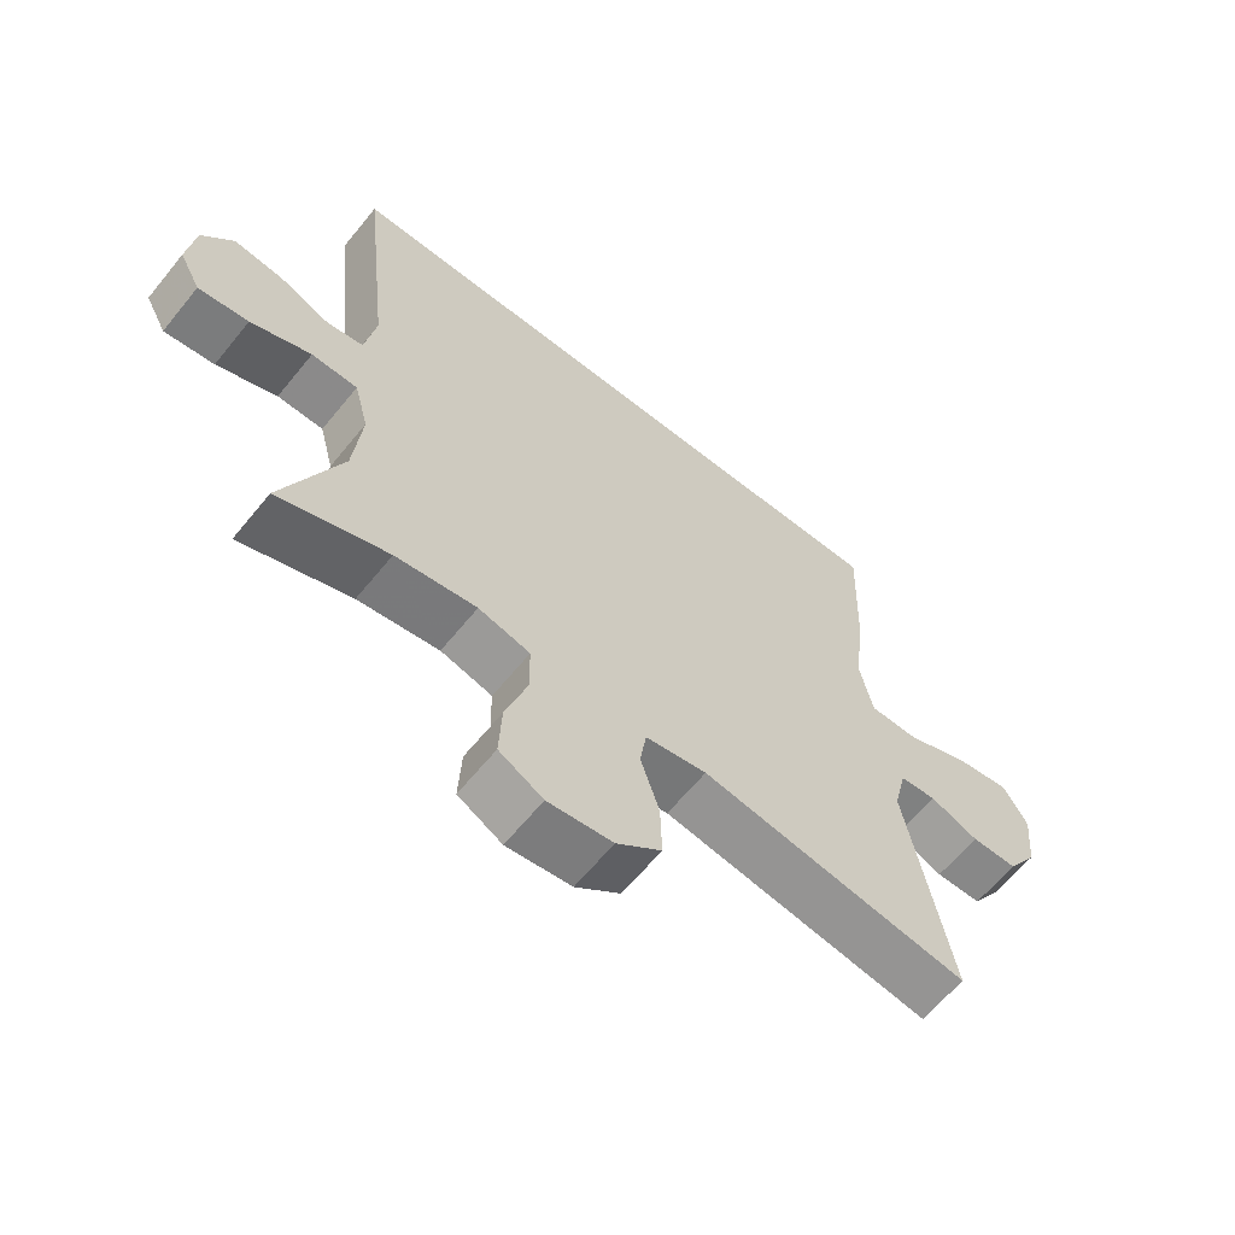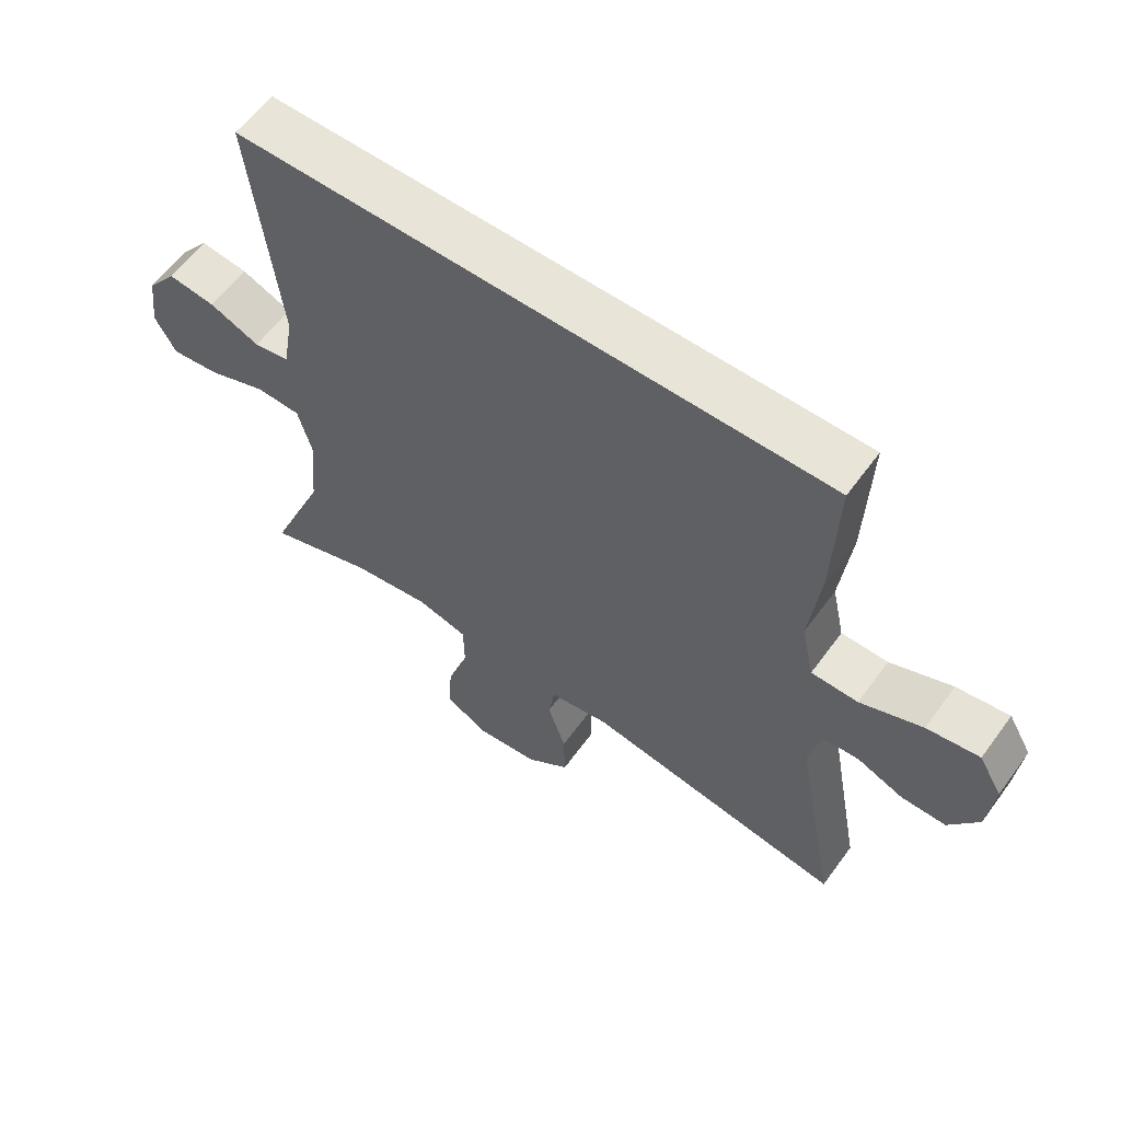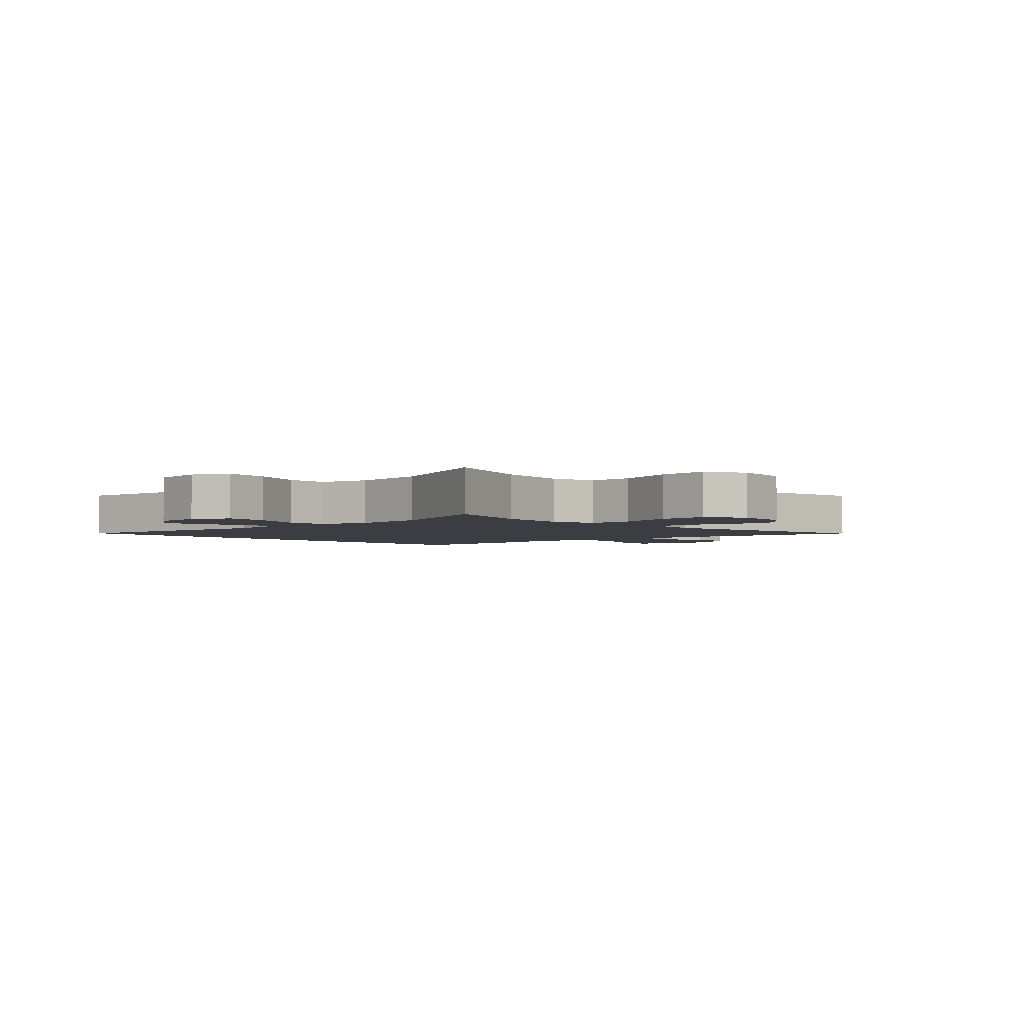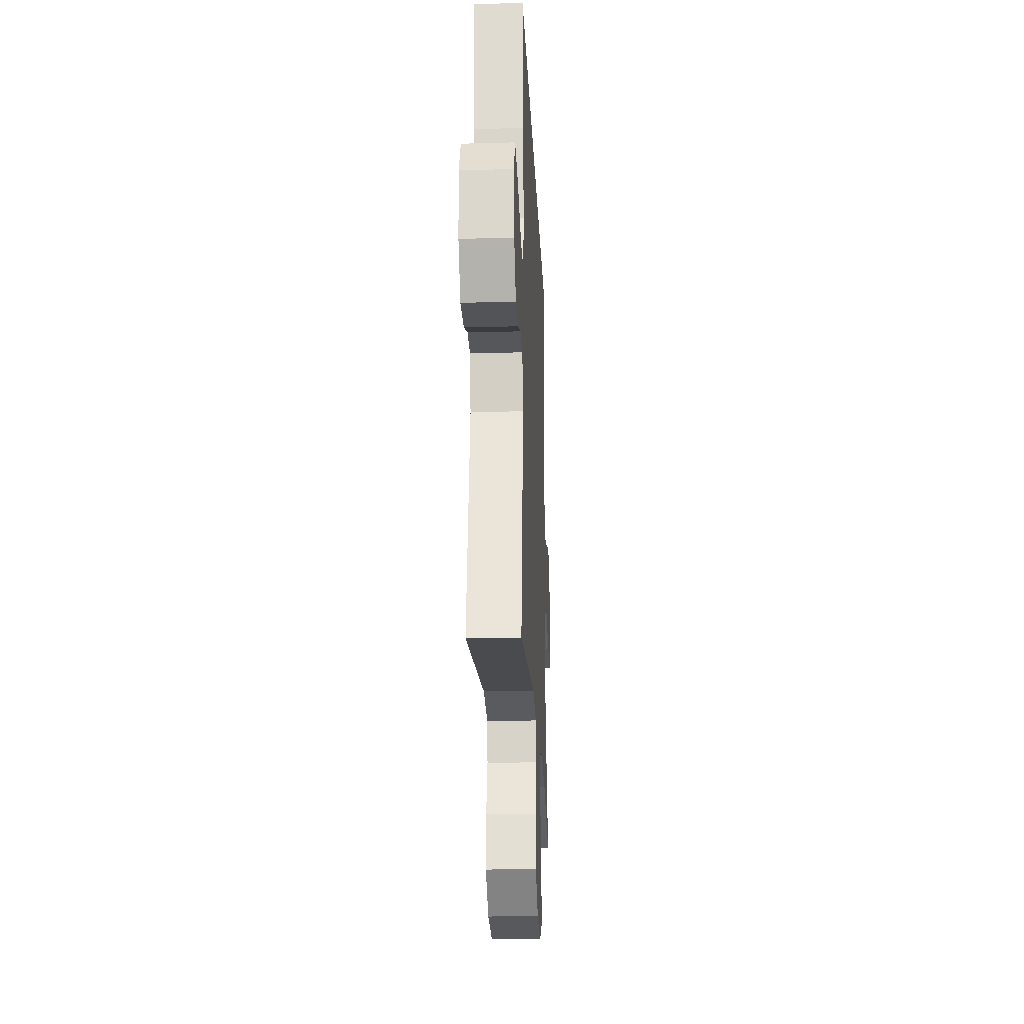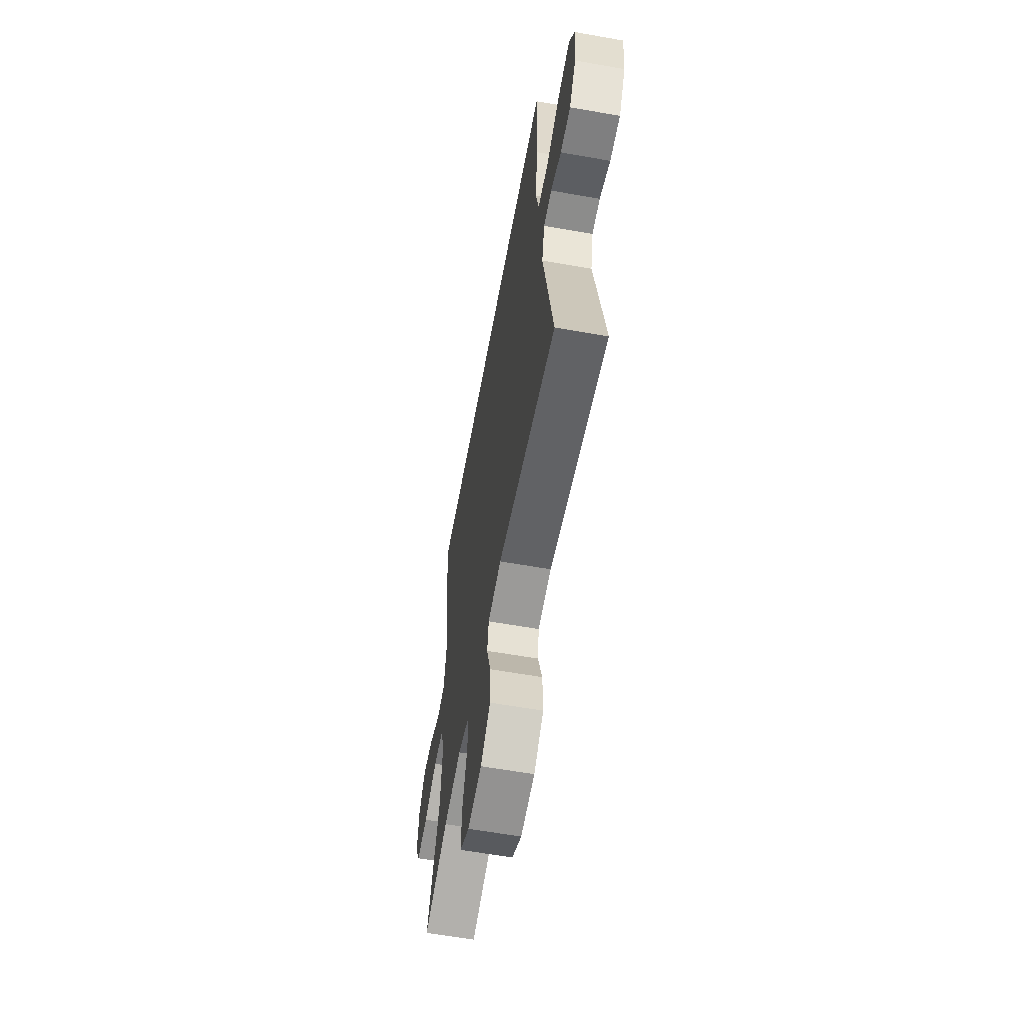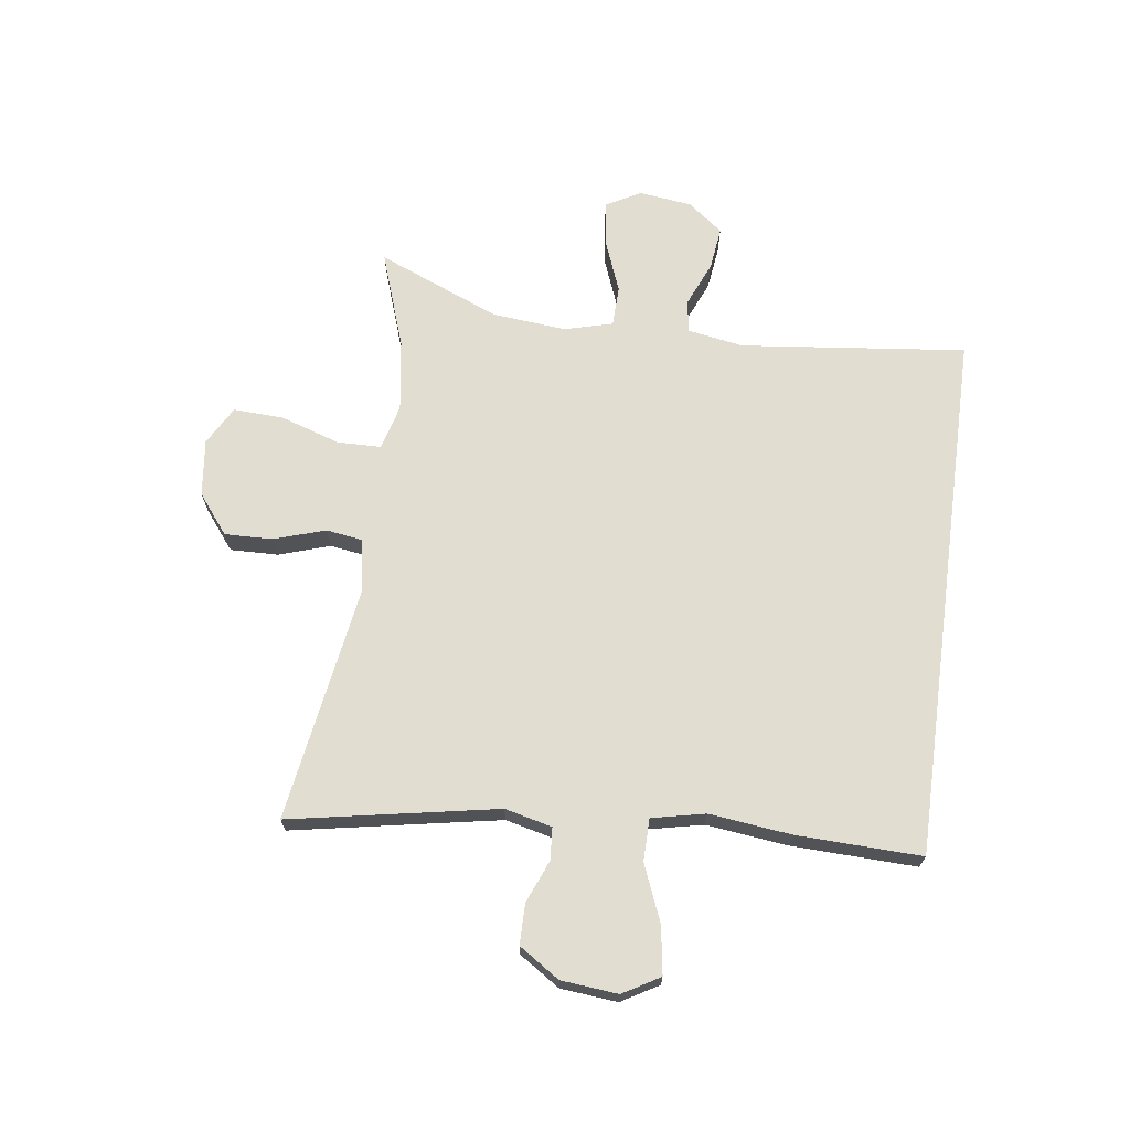
<metadata>
{"format":"obj","ext":"obj","renderer":"f3d","projection":"perspective","resolution":1024,"background":"white","views":[{"elev":-62.7,"azim":141.0,"up":"+Z"},{"elev":60.0,"azim":-144.1,"up":"+Z"},{"elev":-2.9,"azim":133.3,"up":"+Y"},{"elev":-23.1,"azim":-87.3,"up":"+Z"},{"elev":-59.8,"azim":-100.3,"up":"+Z"},{"elev":68.9,"azim":-82.4,"up":"+Y"}]}
</metadata>
<code>
v 0.454 0.07 0.5
v 0.413 0.07 0.127
v 0.429 0.07 0.035
v 0.482 0.07 0.026
v 0.557 0.07 0.058
v 0.628 0.07 0.067
v 0.673 0.07 0.009
v 0.684 0.07 -0.078
v 0.653 0.07 -0.136
v 0.58 0.07 -0.127
v 0.492 0.07 -0.093
v 0.425 0.07 -0.095
v 0.404 0.07 -0.175
v 0.416 0.07 -0.298
v 0.5 0.07 -0.5
v 0.34 0.07 -0.445
v 0.222 0.07 -0.428
v 0.147 0.07 -0.448
v 0.146 0.07 -0.521
v 0.178 0.07 -0.619
v 0.182 0.07 -0.702
v 0.118 0.07 -0.738
v 0.024 0.07 -0.727
v -0.041 0.07 -0.676
v -0.039 0.07 -0.596
v -0.012 0.07 -0.512
v -0.021 0.07 -0.452
v -0.11 0.07 -0.437
v -0.5 0.07 -0.5
v -0.437 0.07 -0.157
v -0.456 0.07 -0.079
v -0.509 0.07 -0.075
v -0.579 0.07 -0.104
v -0.646 0.07 -0.104
v -0.69 0.07 -0.037
v -0.699 0.07 0.057
v -0.664 0.07 0.118
v -0.585 0.07 0.106
v -0.492 0.07 0.068
v -0.422 0.07 0.069
v -0.403 0.07 0.157
v -0.419 0.07 0.294
v -0.426 0.07 0.5
v 0.454 0 0.5
v 0.413 0 0.127
v 0.429 0 0.035
v 0.482 0 0.026
v 0.557 0 0.058
v 0.628 0 0.067
v 0.673 0 0.009
v 0.684 0 -0.078
v 0.653 0 -0.136
v 0.58 0 -0.127
v 0.492 0 -0.093
v 0.425 0 -0.095
v 0.404 0 -0.175
v 0.416 0 -0.298
v 0.5 0 -0.5
v 0.34 0 -0.445
v 0.222 0 -0.428
v 0.147 0 -0.448
v 0.146 0 -0.521
v 0.178 0 -0.619
v 0.182 0 -0.702
v 0.118 0 -0.738
v 0.024 0 -0.727
v -0.041 0 -0.676
v -0.039 0 -0.596
v -0.012 0 -0.512
v -0.021 0 -0.452
v -0.11 0 -0.437
v -0.5 0 -0.5
v -0.437 0 -0.157
v -0.456 0 -0.079
v -0.509 0 -0.075
v -0.579 0 -0.104
v -0.646 0 -0.104
v -0.69 0 -0.037
v -0.699 0 0.057
v -0.664 0 0.118
v -0.585 0 0.106
v -0.492 0 0.068
v -0.422 0 0.069
v -0.403 0 0.157
v -0.419 0 0.294
v -0.426 0 0.5
f 41 42 43 1
f 40 41 1 2
f 36 37 38 39
f 36 39 40
f 35 36 40
f 32 33 34 35
f 31 32 35 40
f 30 31 40 2
f 28 29 30 2
f 23 24 25 26
f 23 26 27
f 22 23 27
f 19 20 21 22
f 18 19 22 27
f 17 18 27 28
f 14 15 16
f 13 14 16 17
f 12 13 17 28
f 8 9 10 11
f 8 11 12
f 7 8 12
f 4 5 6 7
f 4 7 12
f 3 4 12 28
f 2 3 28
f 44 86 85 84
f 45 44 84 83
f 82 81 80 79
f 83 82 79
f 83 79 78
f 78 77 76 75
f 83 78 75 74
f 45 83 74 73
f 45 73 72 71
f 69 68 67 66
f 70 69 66
f 70 66 65
f 65 64 63 62
f 70 65 62 61
f 71 70 61 60
f 59 58 57
f 60 59 57 56
f 71 60 56 55
f 54 53 52 51
f 55 54 51
f 55 51 50
f 50 49 48 47
f 55 50 47
f 71 55 47 46
f 71 46 45
f 1 44 45 2
f 2 45 46 3
f 3 46 47 4
f 4 47 48 5
f 5 48 49 6
f 6 49 50 7
f 7 50 51 8
f 8 51 52 9
f 9 52 53 10
f 10 53 54 11
f 11 54 55 12
f 12 55 56 13
f 13 56 57 14
f 14 57 58 15
f 15 58 59 16
f 16 59 60 17
f 17 60 61 18
f 18 61 62 19
f 19 62 63 20
f 20 63 64 21
f 21 64 65 22
f 22 65 66 23
f 23 66 67 24
f 24 67 68 25
f 25 68 69 26
f 26 69 70 27
f 27 70 71 28
f 28 71 72 29
f 29 72 73 30
f 30 73 74 31
f 31 74 75 32
f 32 75 76 33
f 33 76 77 34
f 34 77 78 35
f 35 78 79 36
f 36 79 80 37
f 37 80 81 38
f 38 81 82 39
f 39 82 83 40
f 40 83 84 41
f 41 84 85 42
f 42 85 86 43
f 43 86 44 1

</code>
